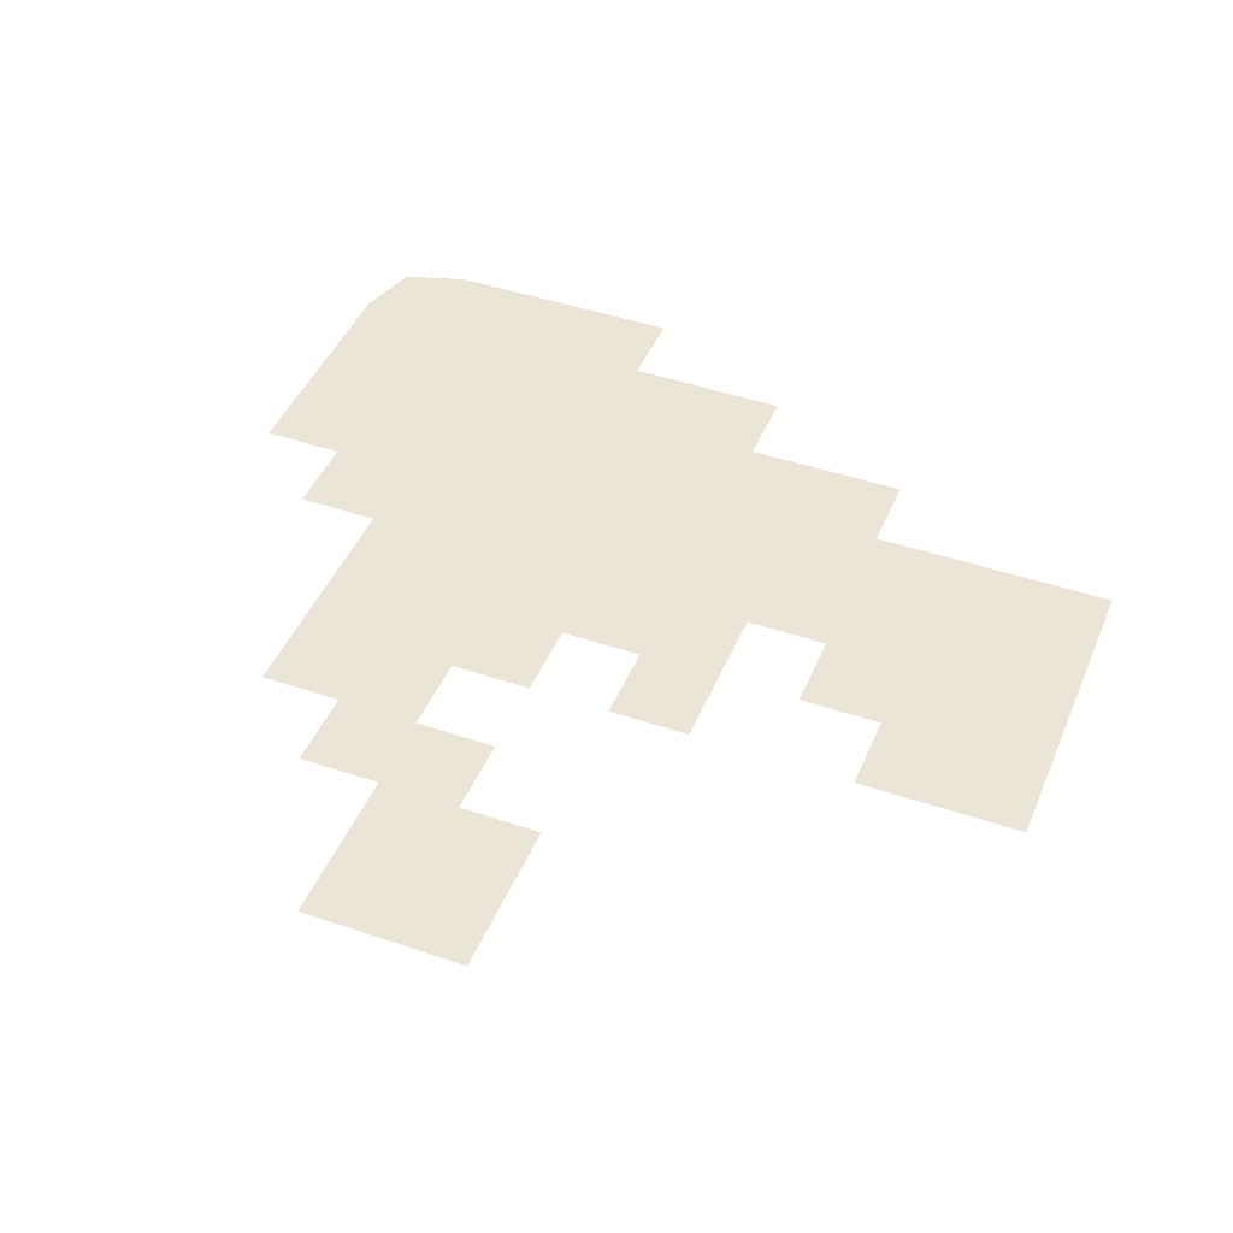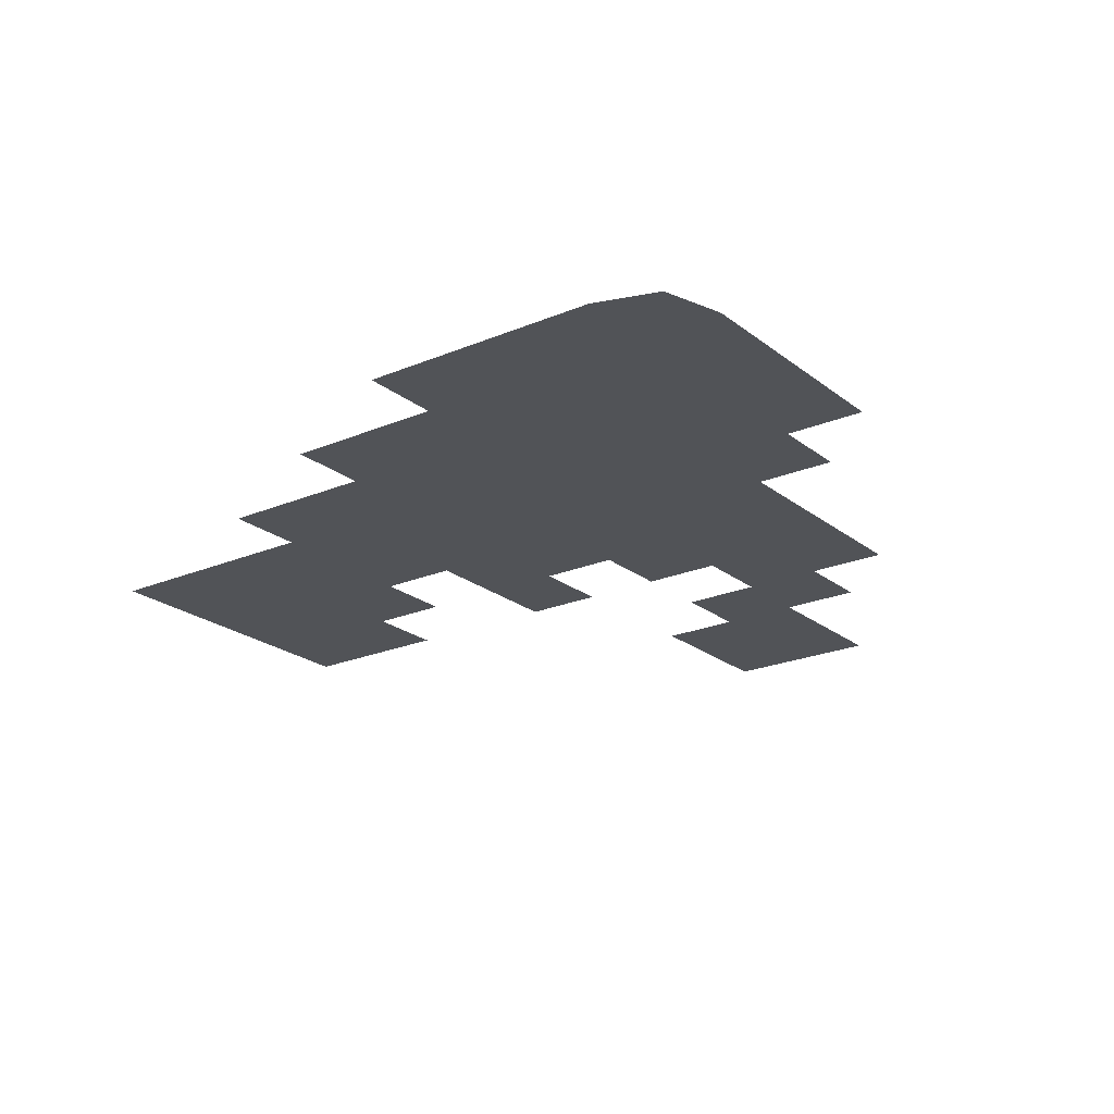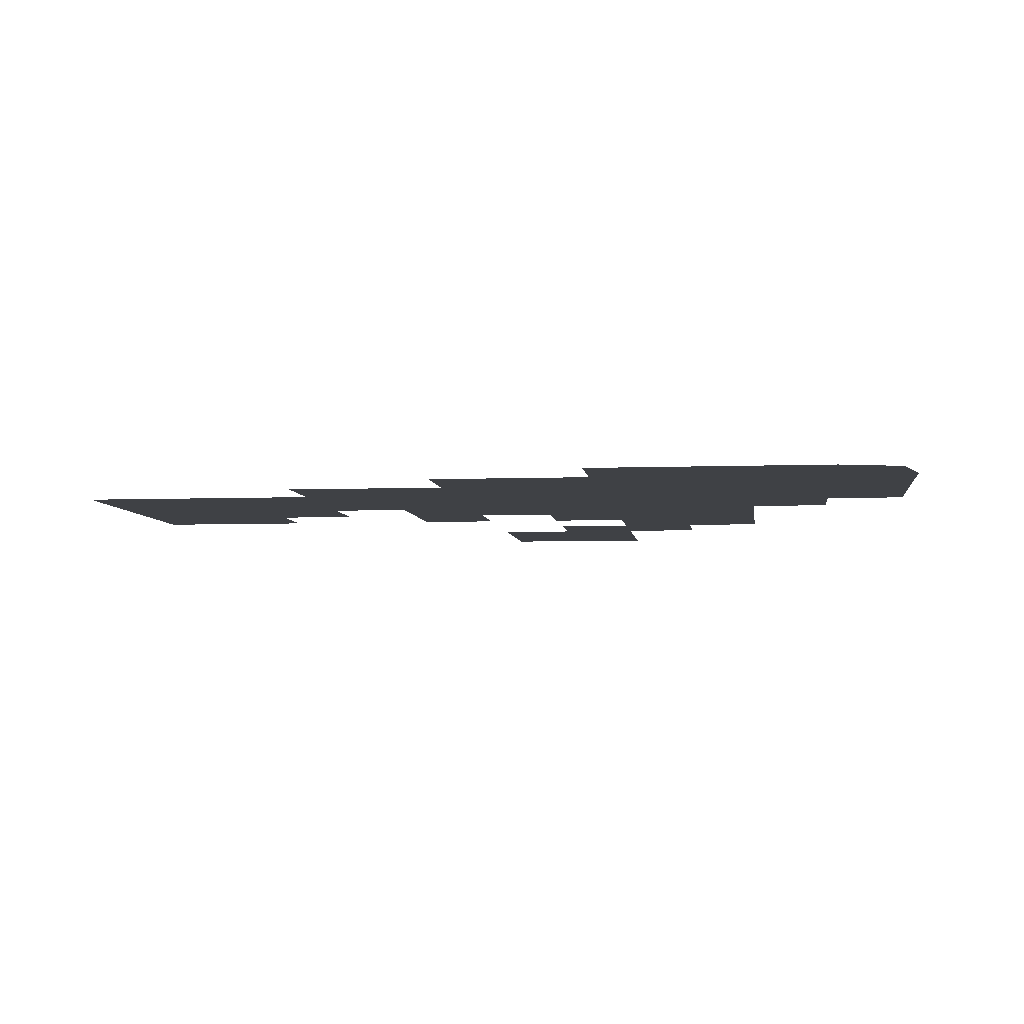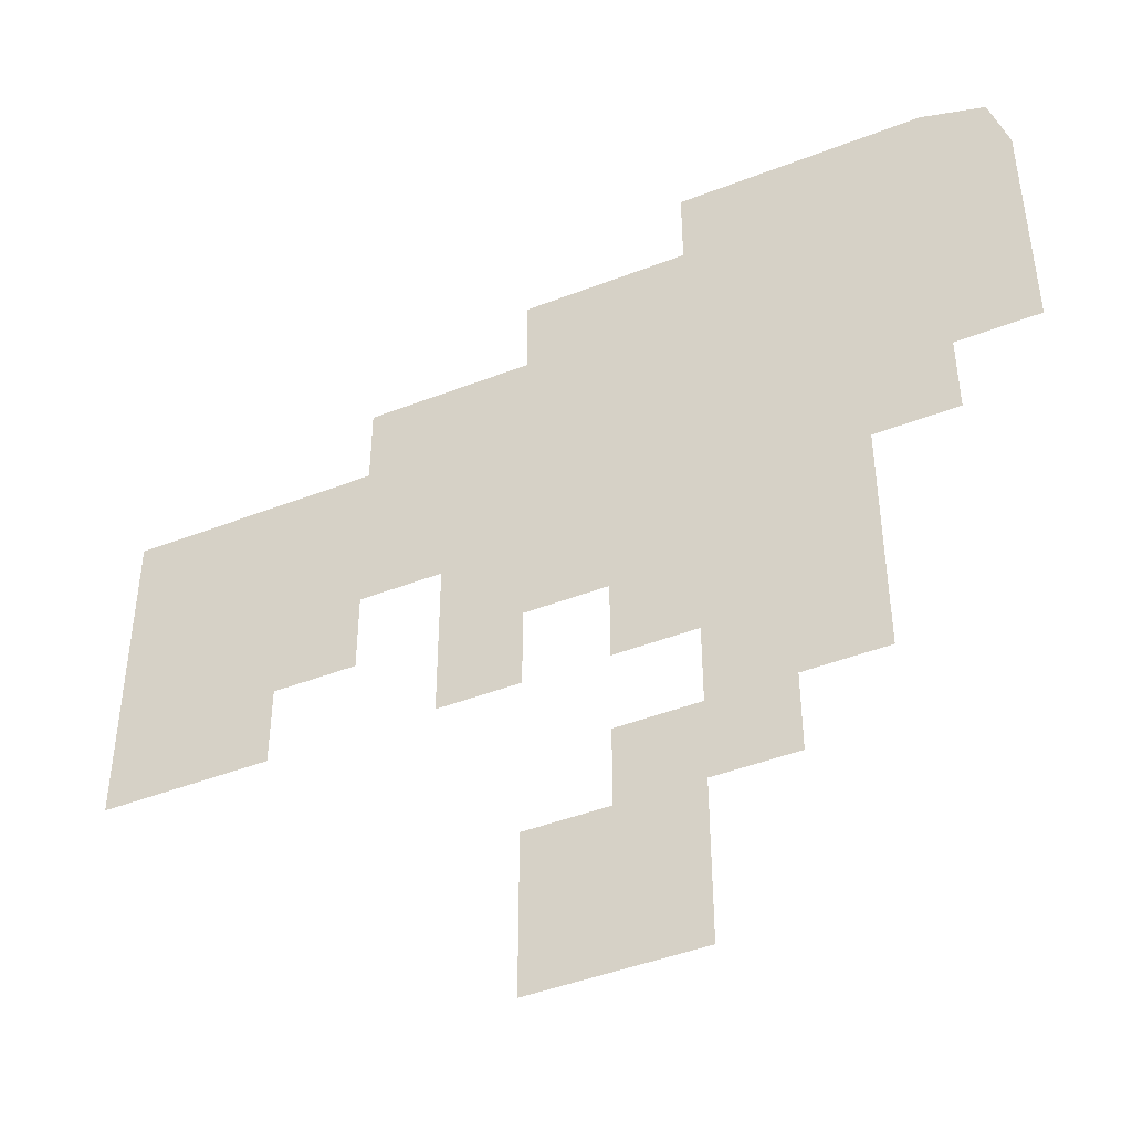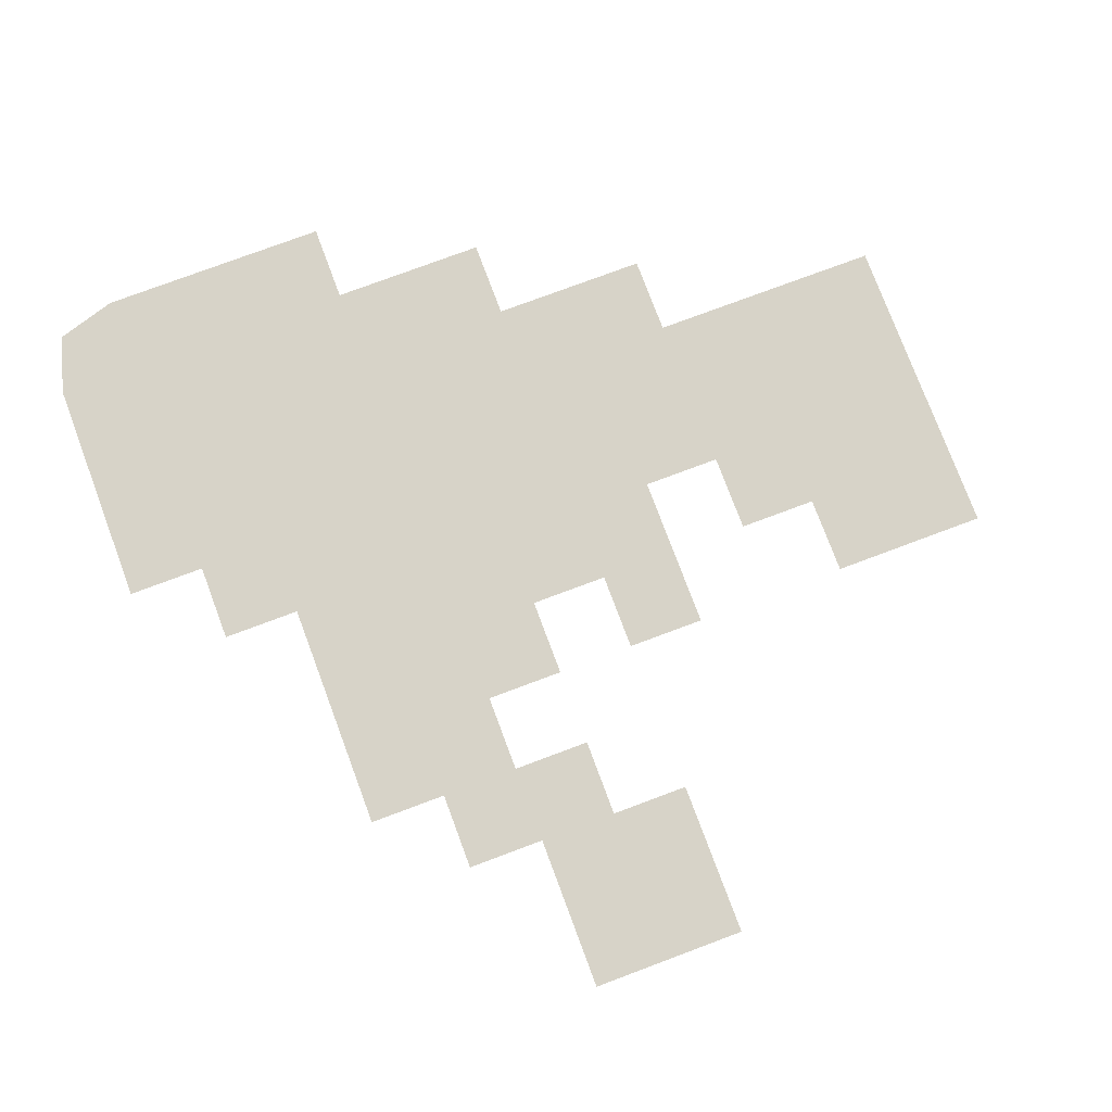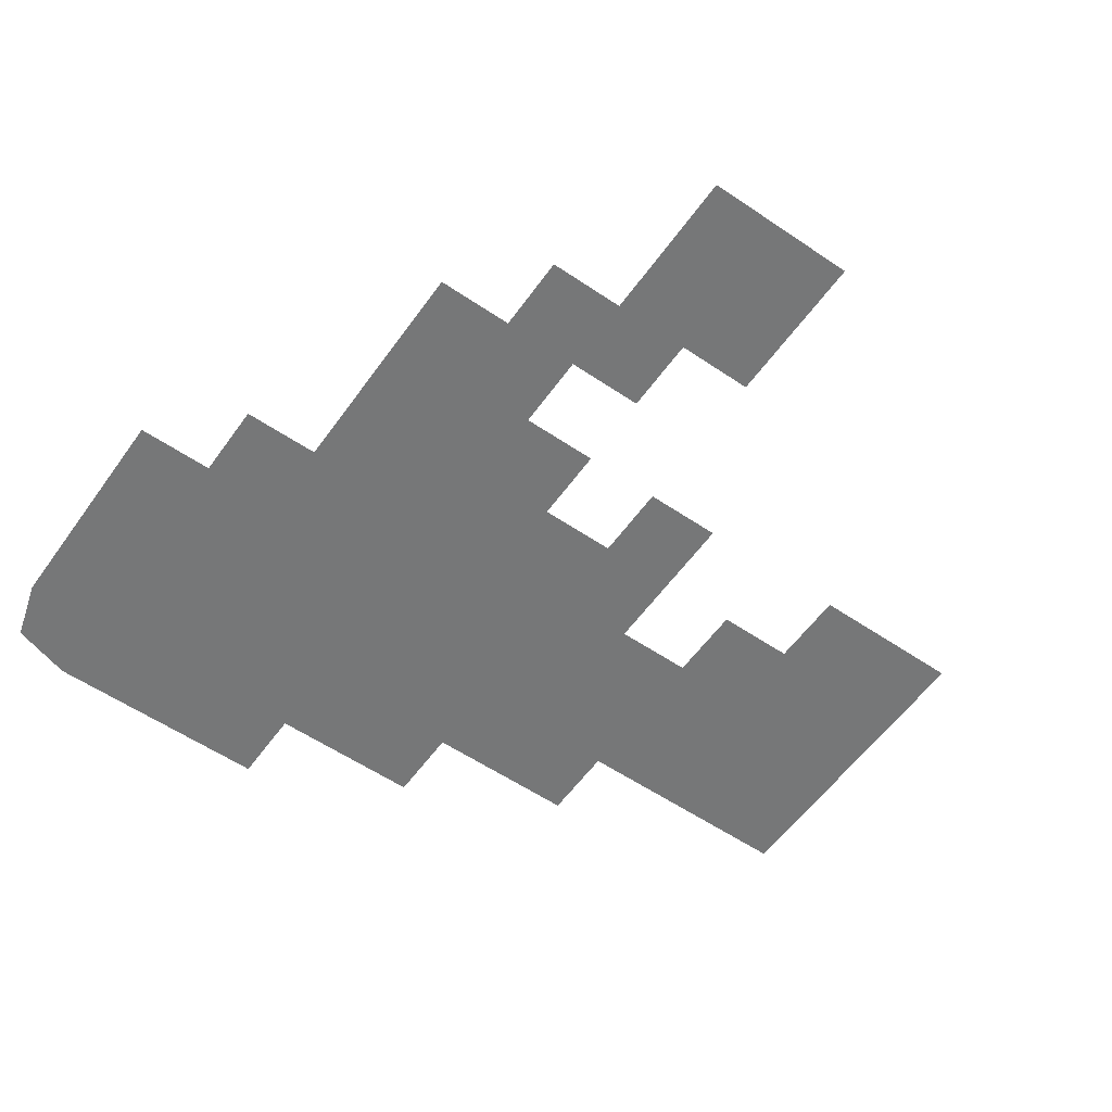
<metadata>
{"format":"obj","ext":"obj","renderer":"f3d","projection":"perspective","resolution":1024,"background":"white","views":[{"elev":44.3,"azim":-158.2,"up":"+Y"},{"elev":-21.9,"azim":36.6,"up":"+Y"},{"elev":-5.3,"azim":6.9,"up":"+Y"},{"elev":-44.9,"azim":24.3,"up":"+Z"},{"elev":76.9,"azim":159.5,"up":"+Y"},{"elev":-57.0,"azim":144.8,"up":"+Y"}]}
</metadata>
<code>
o cu_floor_Plane.003
v 0 0 0
v 0 0 -5
v 0 0 5
v -5 0 0
v 5 0 0
v 0 0 -7.5
v 0 0 2.5
v -7.5 0 0
v 2.5 0 0
v 0 0 -2.5
v -2.5 0 0
v 5 0 2.5
v 2.5 0 5
v -5 0 2.5
v -5 0 -2.5
v 2.5 0 -5
v 2.5 0 -2.5
v -2.5 0 -2.5
v -7.5 0 -2.5
v 2.5 0 2.5
v -2.5 0 2.5
v -2.5 0 -7.5
v 0 0 -8.75
v 0 0 1.25
v -8.75 0 0
v 1.25 0 0
v 0 0 -3.75
v -3.75 0 0
v 5 0 1.25
v 1.25 0 5
v -5 0 1.25
v 1.25 0 -5
v 0 0 -6.25
v 0 0 3.75
v -6.25 0 0
v 3.75 0 0
v 0 0 -1.25
v -1.25 0 0
v 5 0 3.75
v 3.75 0 5
v -5 0 -1.25
v -1.25 0 -5
v 2.5 0 -3.75
v 2.5 0 -1.25
v 1.25 0 -2.5
v -2.5 0 -3.75
v -2.5 0 -1.25
v -3.75 0 -2.5
v -1.25 0 -2.5
v -7.5 0 -3.75
v -7.5 0 -1.25
v -8.75 0 -2.5
v -6.25 0 -2.5
v -7.5 0 1.25
v 2.5 0 1.25
v 2.5 0 3.75
v 1.25 0 2.5
v 3.75 0 2.5
v -2.5 0 1.25
v -2.5 0 3.75
v -3.75 0 2.5
v -1.25 0 2.5
v -2.5 0 -8.75
v -2.5 0 -6.25
v -1.25 0 -7.5
v -1.25 0 -6.25
v -1.25 0 3.75
v -3.75 0 1.25
v 3.75 0 3.75
v 1.25 0 3.75
v 1.25 0 1.25
v -8.75 0 1.25
v -6.25 0 -1.25
v -8.75 0 -1.25
v -8.75 0 -3.75
v -1.25 0 -1.25
v -3.75 0 -1.25
v -3.75 0 -3.75
v 1.25 0 -6.25
v 3.75 0 -1.25
v 1.25 0 -1.25
v 1.25 0 -3.75
v -1.25 0 -3.75
v -6.25 0 -3.75
v -6.25 0 1.25
v 3.75 0 1.25
v -1.25 0 1.25
v -1.25 0 -8.75
v 4.722 0 4.701
f 87 24 1 38
f 86 29 5 36
f 85 31 4 35
f 82 43 16 32
f 81 44 17 45
f 77 47 18 48
f 76 37 10 49
f 74 51 19 52
f 73 41 15 53
f 72 54 8 25
f 71 55 9 26
f 70 56 20 57
f 69 39 12 58
f 68 59 11 28
f 67 34 7 62
f 66 33 6 65
f 64 66 65 22
f 42 2 33 66
f 60 67 62 21
f 31 68 28 4
f 14 61 68 31
f 61 21 59 68
f 56 69 58 20
f 13 40 69 56
f 34 70 57 7
f 3 30 70 34
f 30 13 56 70
f 24 71 26 1
f 7 57 71 24
f 57 20 55 71
f 51 73 53 19
f 8 35 73 51
f 35 4 41 73
f 25 8 51 74
f 52 19 50 75
f 47 76 49 18
f 11 38 76 47
f 38 1 37 76
f 4 28 77 41
f 28 11 47 77
f 48 18 46 78
f 2 32 79 33
f 9 36 80 44
f 37 81 45 10
f 1 26 81 37
f 26 9 44 81
f 27 82 32 2
f 10 45 82 27
f 45 17 43 82
f 49 10 27 83
f 19 53 84 50
f 54 85 35 8
f 55 86 36 9
f 20 58 86 55
f 58 12 29 86
f 59 87 38 11
f 21 62 87 59
f 62 7 24 87
f 22 65 88 63
f 65 6 23 88
f 39 69 40 89

</code>
